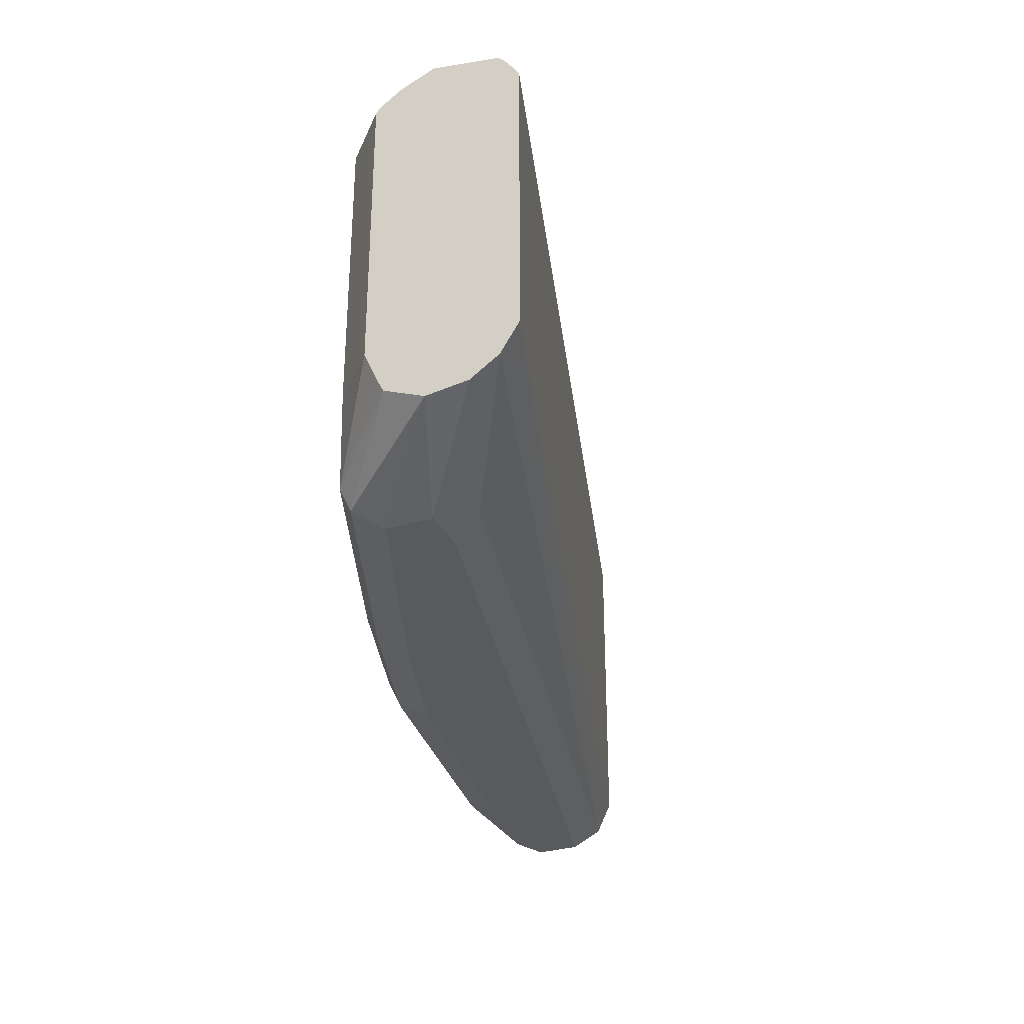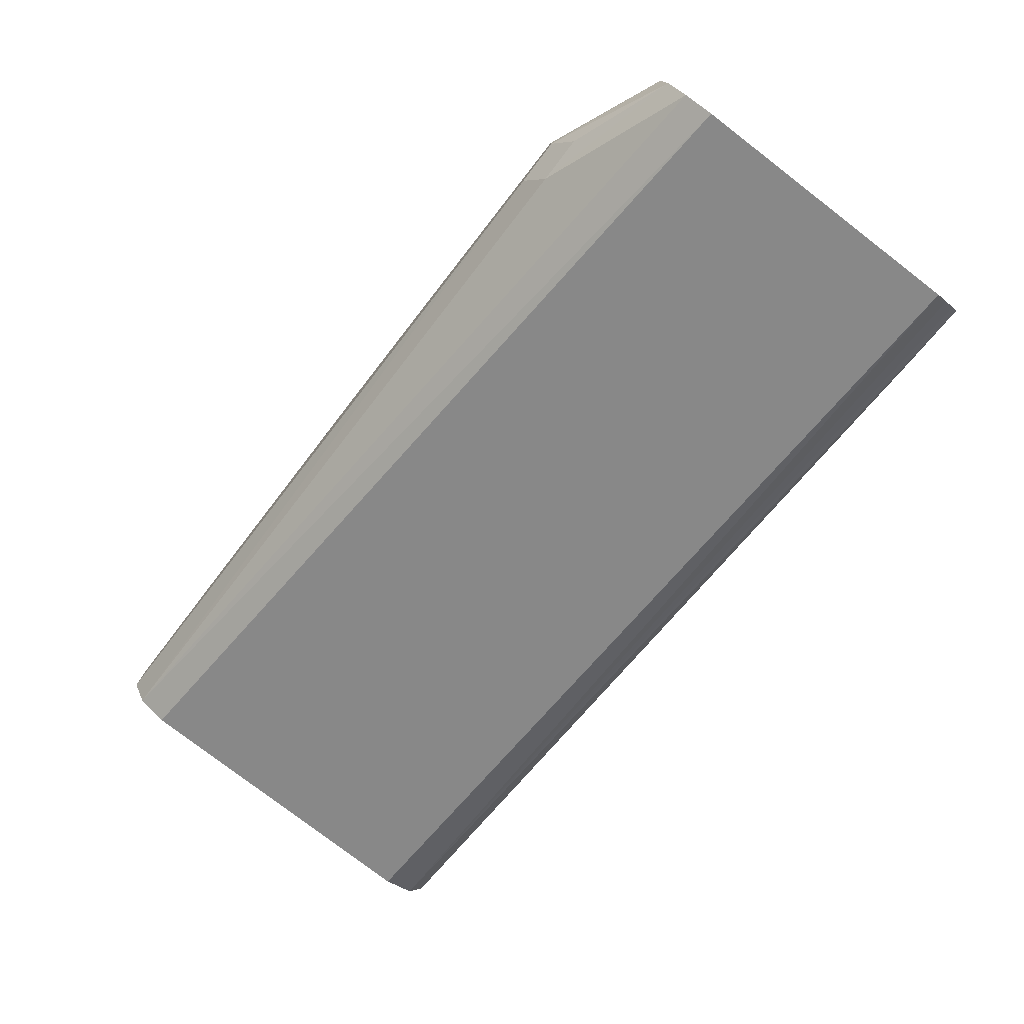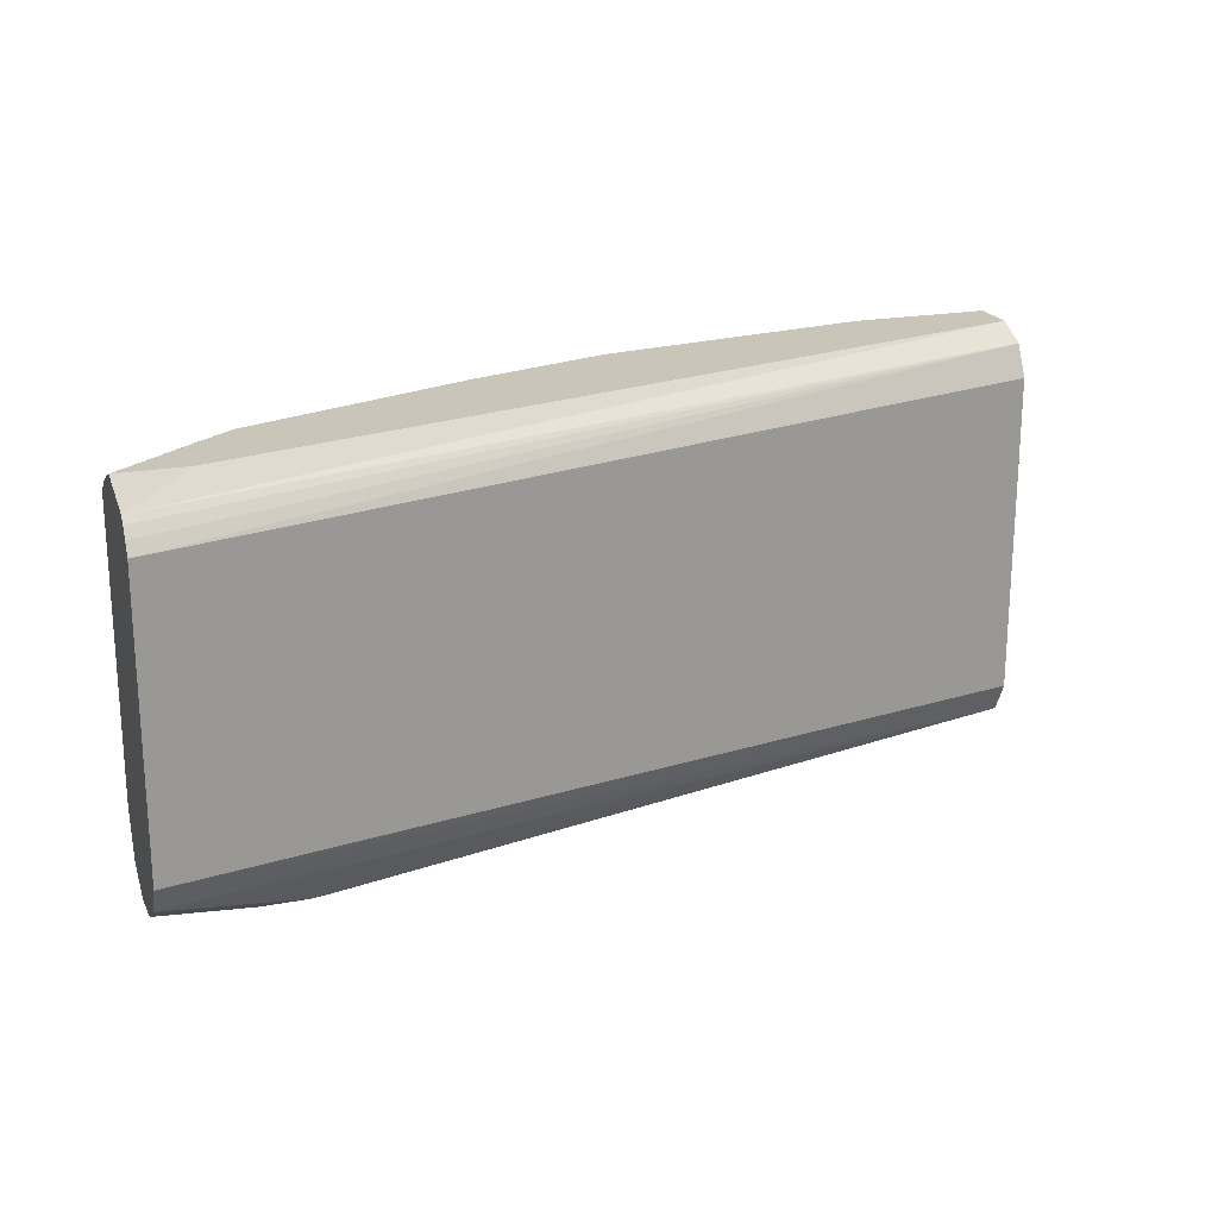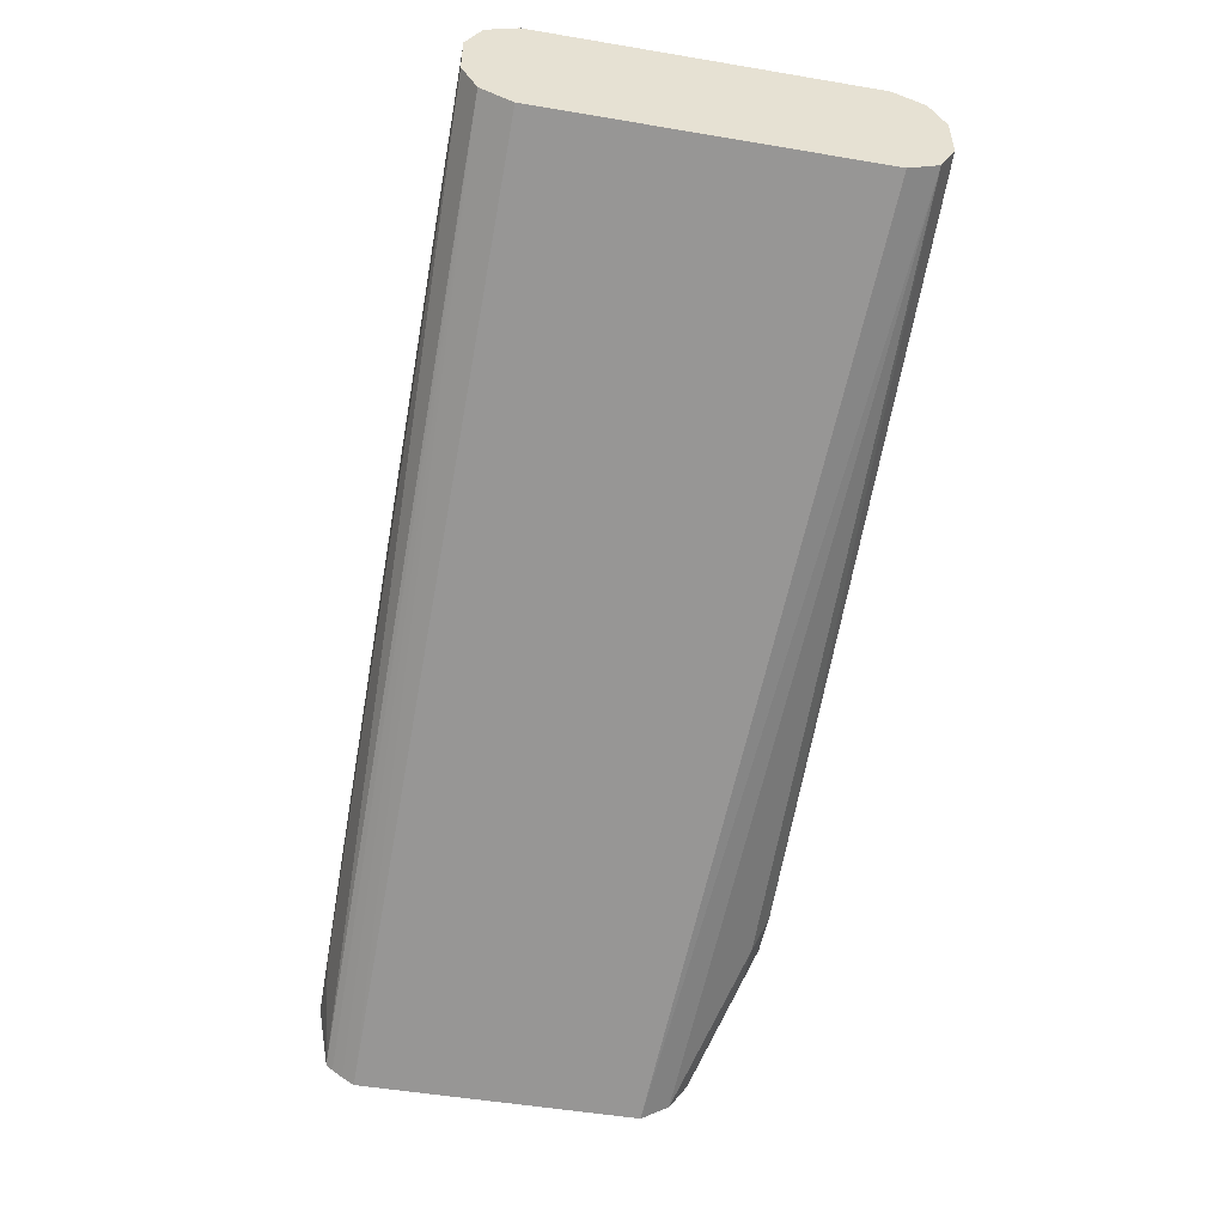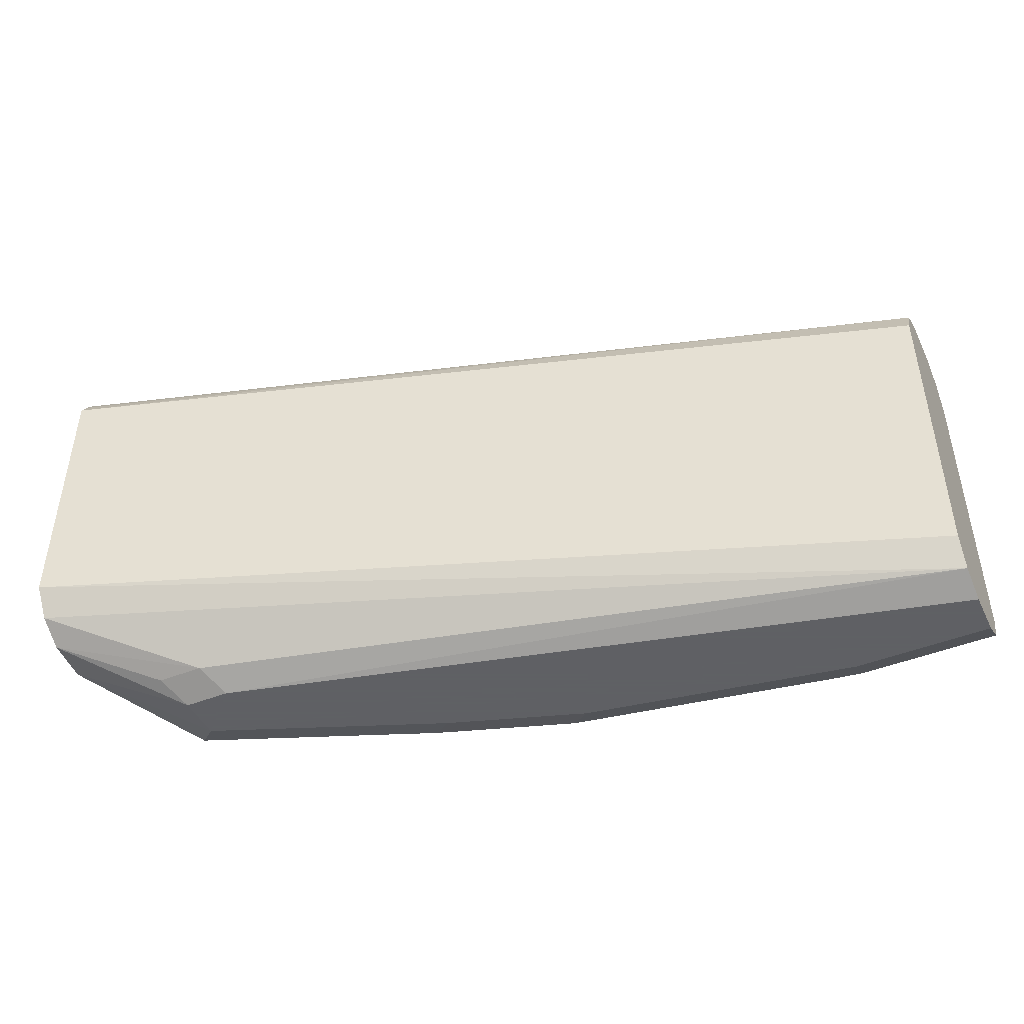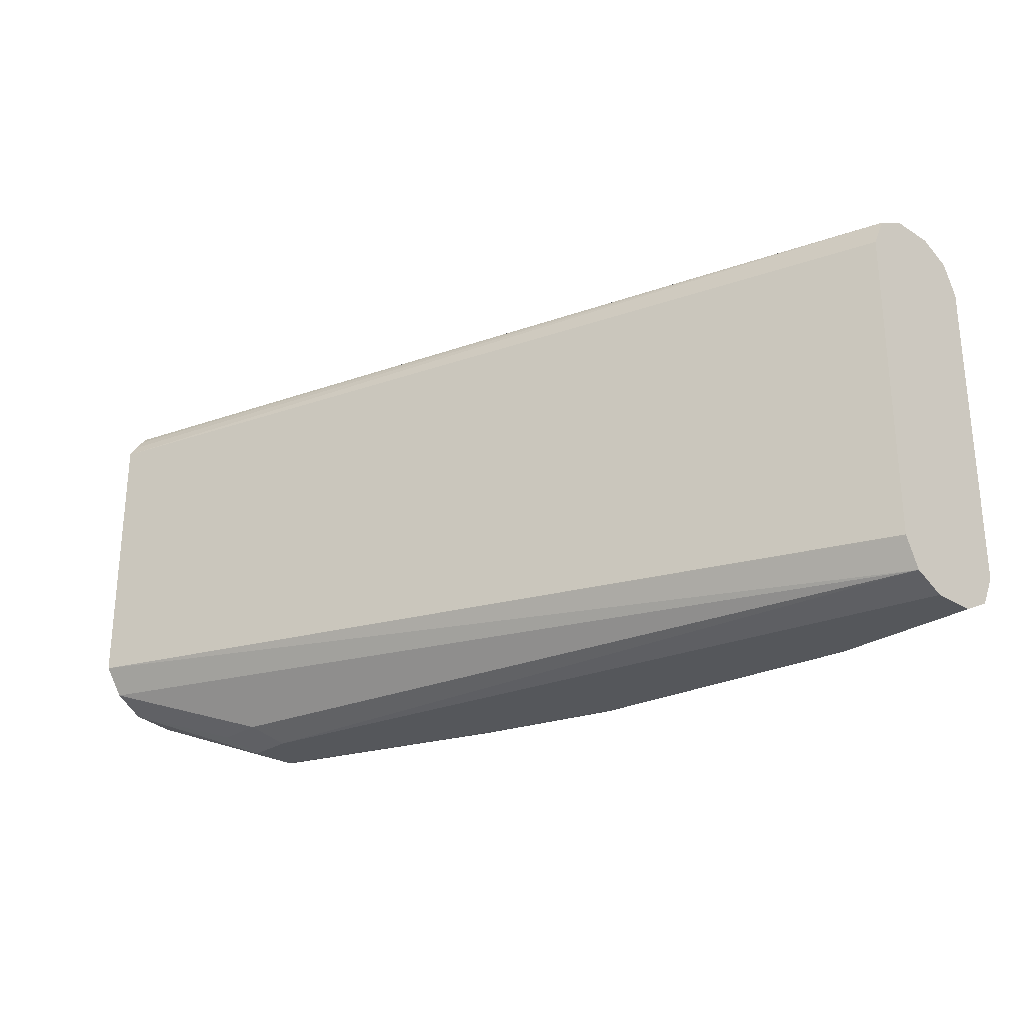
<metadata>
{"format":"obj","ext":"obj","renderer":"f3d","projection":"perspective","resolution":1024,"background":"white","views":[{"elev":-30.9,"azim":113.8,"up":"+Y"},{"elev":-78.2,"azim":52.5,"up":"+Z"},{"elev":20.6,"azim":161.2,"up":"+Y"},{"elev":-51.1,"azim":-100.4,"up":"+Z"},{"elev":-45.3,"azim":-155.2,"up":"+Y"},{"elev":-26.8,"azim":-134.3,"up":"+Y"}]}
</metadata>
<code>
v 0.3534 0.07272 0.709
v 0.3534 0.06748 0.722
v 0.3534 0.06788 0.6829
v 0.3272 0.07272 0.709
v 0.309 0.07272 0.7454
v 0.3242 0.06967 0.7423
v 0.3534 0.0625 0.7294
v 0.3333 0.06059 0.7514
v 0.3534 0.06535 0.6806
v 0.0002747 0.06665 0.7878
v 0.0002747 0.06673 0.7879
v 0.0002747 0.07272 0.7999
v 0.303 0.06665 0.7575
v 0.3181 0.06362 0.7545
v 0.2181 0.07272 0.7817
v 0.2121 0.06665 0.7938
v 0.3534 0.05963 0.7323
v 0.2424 0.06059 0.7878
v 0.2181 0.05452 0.7999
v 0.309 0.05452 0.7635
v 0.3212 0.04847 0.7575
v 0.3333 -0.04847 0.7514
v 0.3534 0.06143 0.6777
v 0.0002747 0.05468 0.7818
v 0.3534 0.05678 0.6749
v 0.0002747 0.07272 0.8181
v 0.2272 0.06362 0.7908
v 0.1636 0.07272 0.7999
v 0.1576 0.06665 0.812
v 0.3534 -0.04942 0.7323
v 0.2181 -0.0727 0.7999
v 0.1636 0.05452 0.8181
v 0.309 -0.0727 0.7635
v 0.3212 -0.07877 0.7575
v 0.0002747 0.05452 0.7817
v 0.3534 -0.05228 0.6749
v 0.0002747 0.06665 0.8302
v 0.05454 0.07272 0.8181
v 0.0485 0.06665 0.8302
v 0.3534 -0.06092 0.7272
v 0.2302 -0.07877 0.7938
v 0.1636 -0.0727 0.8181
v 0.05454 0.05452 0.8363
v 0.3181 -0.08635 0.7545
v 0.3534 -0.06622 0.7245
v 0.0002747 -0.0727 0.7817
v 0.3534 -0.0634 0.682
v 0.0002747 -0.08483 0.7878
v 0.0002747 -0.07318 0.782
v 0.0002747 0.05452 0.8363
v 0.1757 -0.07877 0.812
v 0.2272 -0.08635 0.7908
v 0.05454 -0.0727 0.8363
v 0.1636 -0.08483 0.812
v 0.1727 -0.08635 0.809
v 0.309 -0.0909 0.7454
v 0.3534 -0.0727 0.709
v 0.3534 -0.07067 0.6929
v 0.2969 -0.08483 0.7151
v 0.0002747 -0.09066 0.7994
v 0.2908 -0.0909 0.7272
v 0.0002747 -0.0727 0.8363
v 0.2181 -0.0909 0.7817
v 0.05454 -0.08483 0.8302
v 0.06364 -0.08635 0.8272
v 0.1636 -0.0909 0.7999
v 0.309 -0.0909 0.7272
v 0.3151 -0.08483 0.7151
v 0.0002747 -0.0909 0.7999
v 0.0002747 -0.08483 0.8302
v 0.0002747 -0.0909 0.8181
v 0.05454 -0.0909 0.8181
f 42 64 54
f 32 43 53
f 32 53 42
f 34 41 44
f 34 44 45
f 34 45 40
f 36 47 48
f 41 51 55
f 37 50 43
f 37 43 39
f 41 55 52
f 41 52 44
f 42 53 64
f 36 49 46
f 31 51 41
f 26 39 38
f 31 34 33
f 20 33 34
f 42 54 55
f 20 34 21
f 22 34 30
f 24 25 35
f 25 36 46
f 31 42 51
f 25 46 35
f 28 38 39
f 28 39 29
f 29 39 43
f 29 43 32
f 30 34 40
f 31 41 34
f 26 37 39
f 42 55 51
f 56 66 72
f 43 62 53
f 56 72 71
f 56 71 69
f 56 69 61
f 56 61 67
f 57 67 58
f 58 67 68
f 56 63 66
f 58 68 59
f 59 67 61
f 60 61 69
f 64 70 65
f 65 70 71
f 65 71 72
f 19 42 31
f 59 68 67
f 43 50 62
f 56 67 57
f 55 65 72
f 44 56 57
f 44 57 45
f 44 52 63
f 44 63 56
f 47 58 59
f 47 59 48
f 55 72 66
f 48 59 61
f 52 55 66
f 52 66 63
f 53 62 70
f 53 70 64
f 54 64 65
f 54 65 55
f 48 61 60
f 19 32 42
f 36 48 49
f 19 27 29
f 1 28 15
f 1 15 5
f 1 5 6
f 1 6 2
f 2 6 8
f 2 8 7
f 1 38 28
f 3 9 10
f 3 11 12
f 3 12 4
f 5 13 14
f 5 14 8
f 5 8 6
f 5 15 16
f 3 10 11
f 5 16 13
f 1 26 38
f 1 4 12
f 19 29 32
f 1 2 7
f 1 7 17
f 1 17 30
f 1 30 40
f 1 40 45
f 1 12 26
f 1 45 57
f 1 58 47
f 1 47 36
f 1 36 25
f 1 25 23
f 1 23 9
f 1 3 4
f 1 57 58
f 7 8 17
f 1 9 3
f 8 27 18
f 10 50 37
f 10 37 26
f 10 26 12
f 10 12 11
f 10 23 25
f 10 25 24
f 10 62 50
f 14 16 27
f 15 29 16
f 16 29 27
f 18 27 19
f 19 31 33
f 8 14 27
f 19 33 20
f 15 28 29
f 10 70 62
f 13 16 14
f 10 69 71
f 8 19 20
f 8 18 19
f 10 71 70
f 8 20 21
f 8 21 34
f 8 34 22
f 8 30 17
f 9 23 10
f 8 22 30
f 10 24 35
f 10 35 46
f 10 46 49
f 10 49 48
f 10 48 60
f 10 60 69

</code>
